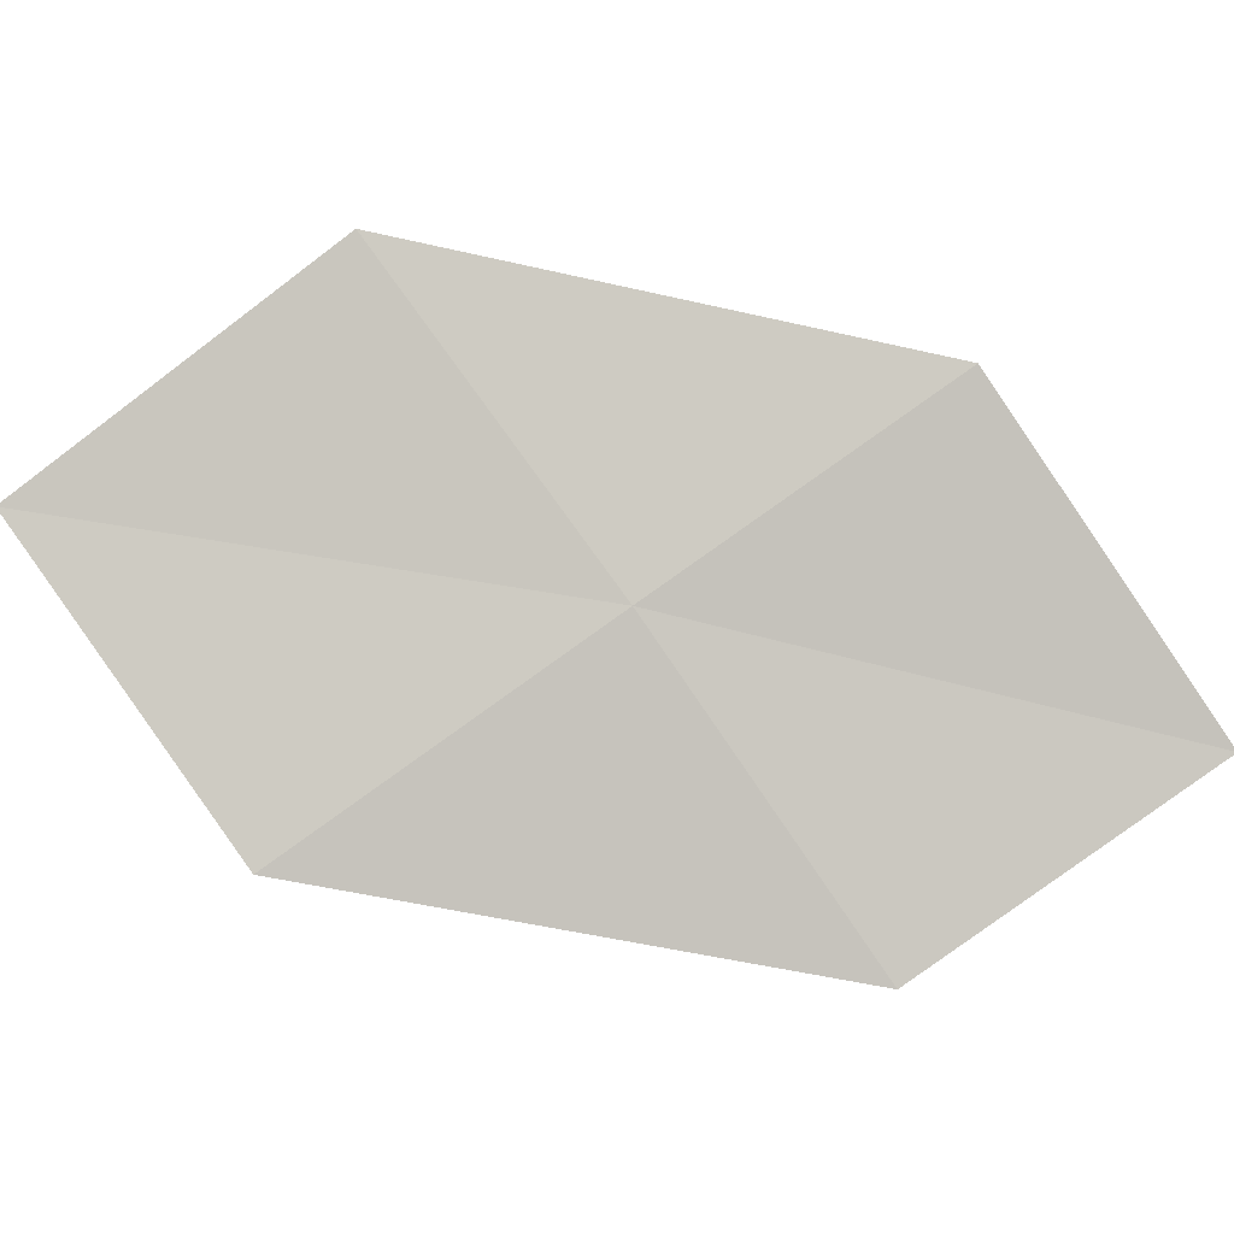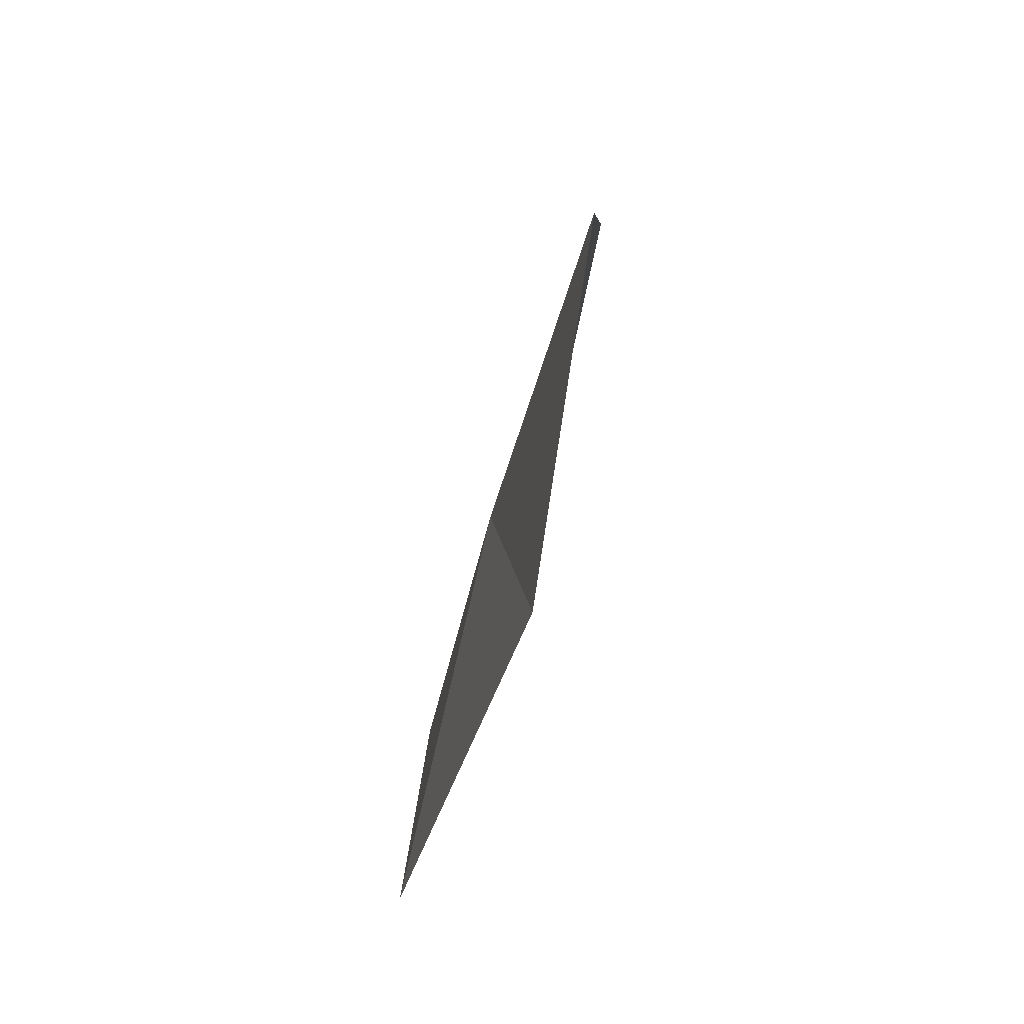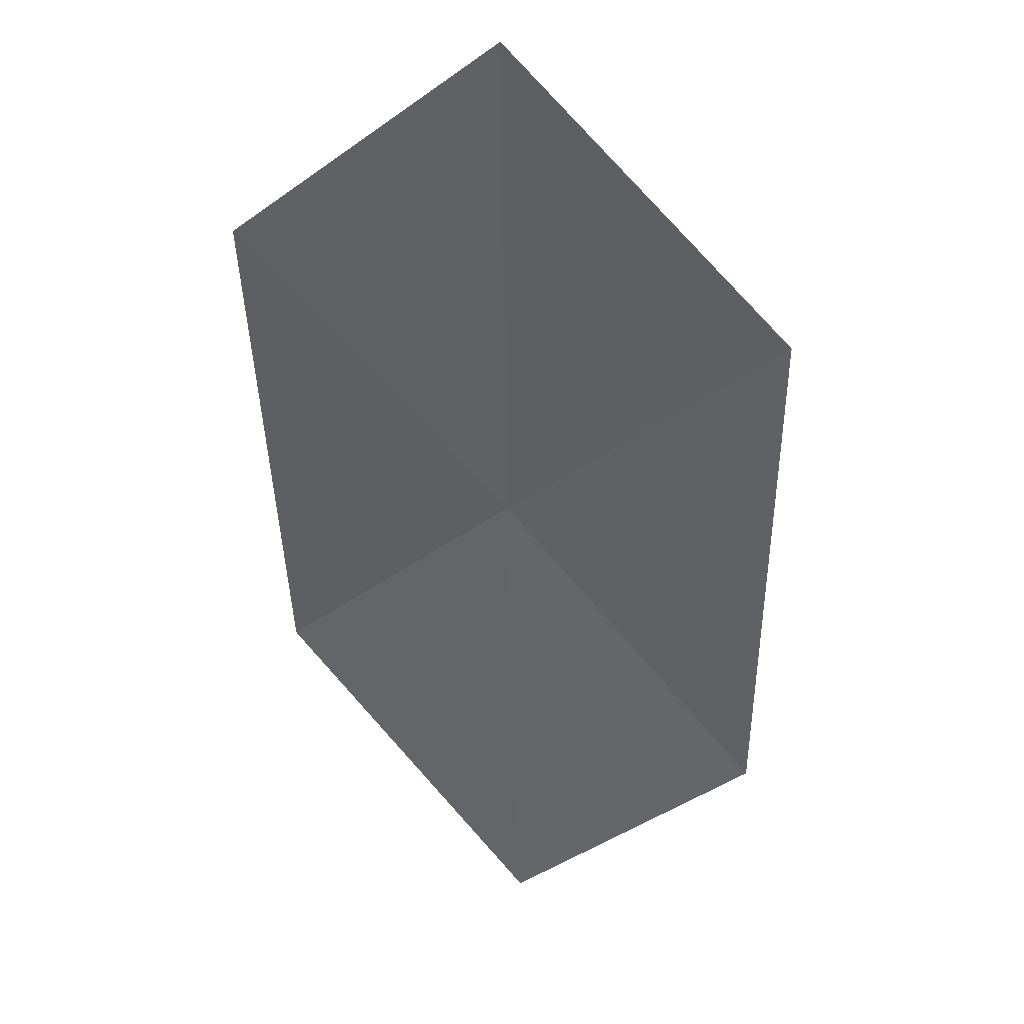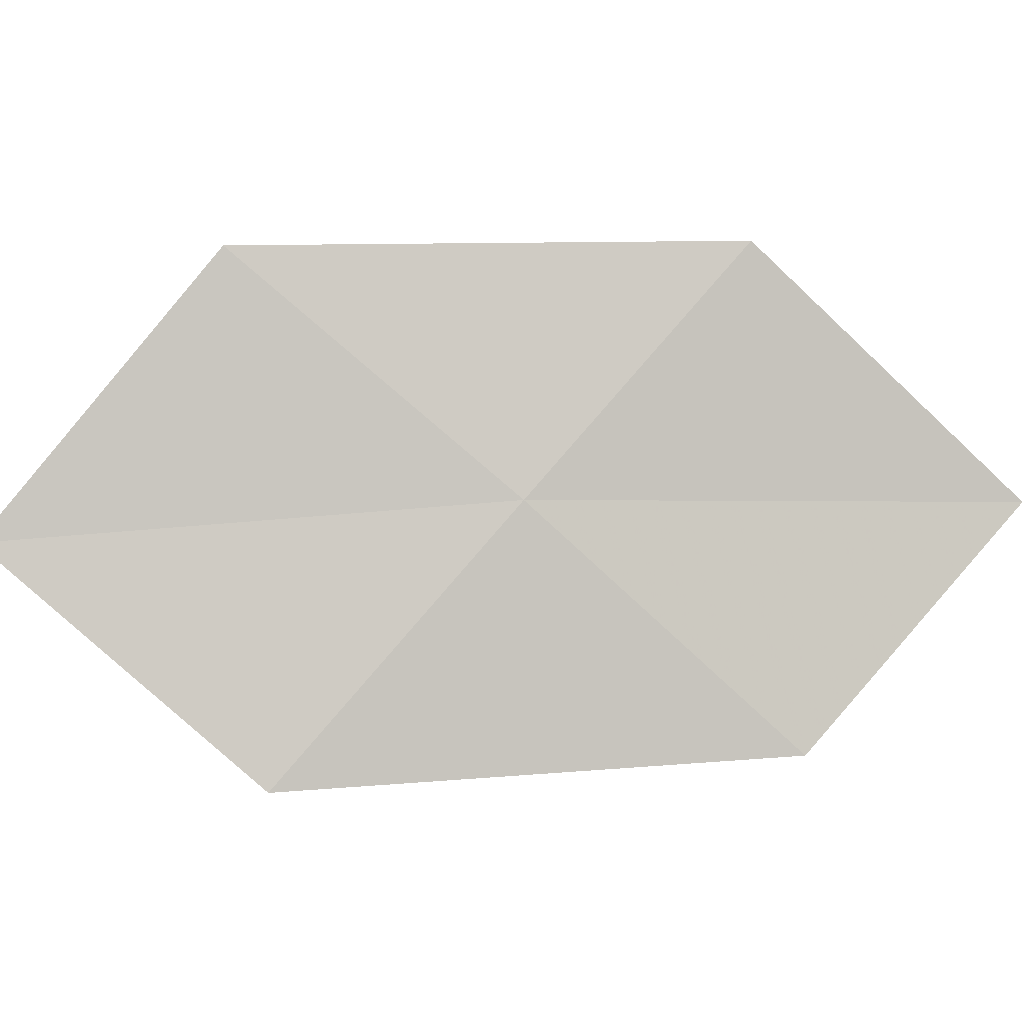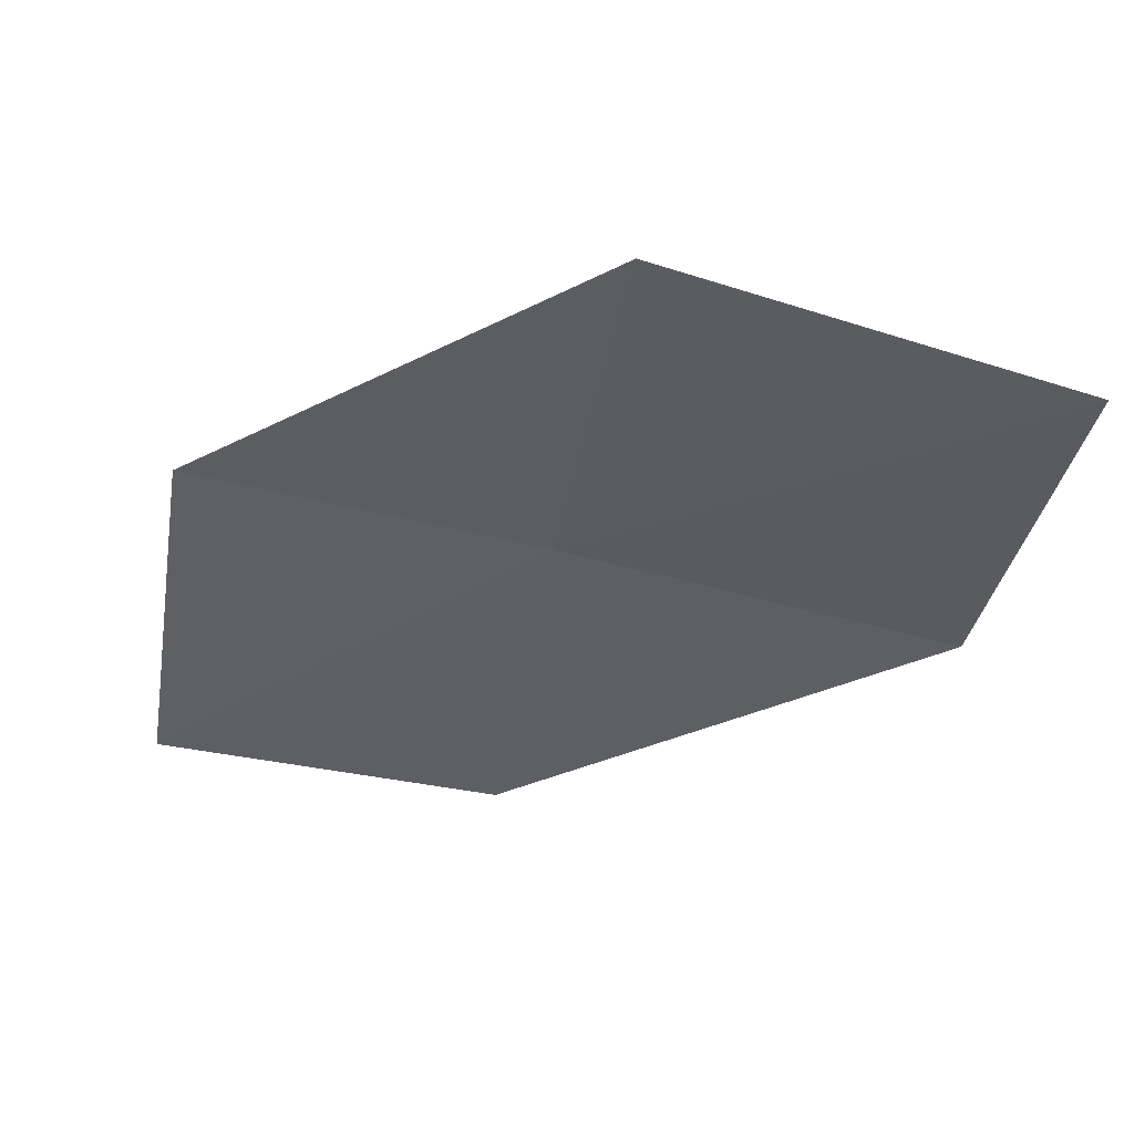
<metadata>
{"format":"obj","ext":"obj","renderer":"f3d","projection":"perspective","resolution":1024,"background":"white","views":[{"elev":68.1,"azim":54.4,"up":"+Y"},{"elev":51.1,"azim":-93.8,"up":"+Z"},{"elev":-45.9,"azim":-44.9,"up":"+Y"},{"elev":68.7,"azim":40.0,"up":"+Y"},{"elev":-21.3,"azim":-98.2,"up":"+Y"}]}
</metadata>
<code>
v 2.958 16.7 5.922
v 4.554 16.13 5.88
v 4.607 16.32 4.355
v 3.004 16.97 4.408
v 2.898 16.35 7.56
v 1.292 17.1 5.973
v 1.261 16.67 7.592
f 1 3 2
f 1 4 3
f 1 2 5
f 1 6 4
f 1 5 7
f 1 7 6

</code>
